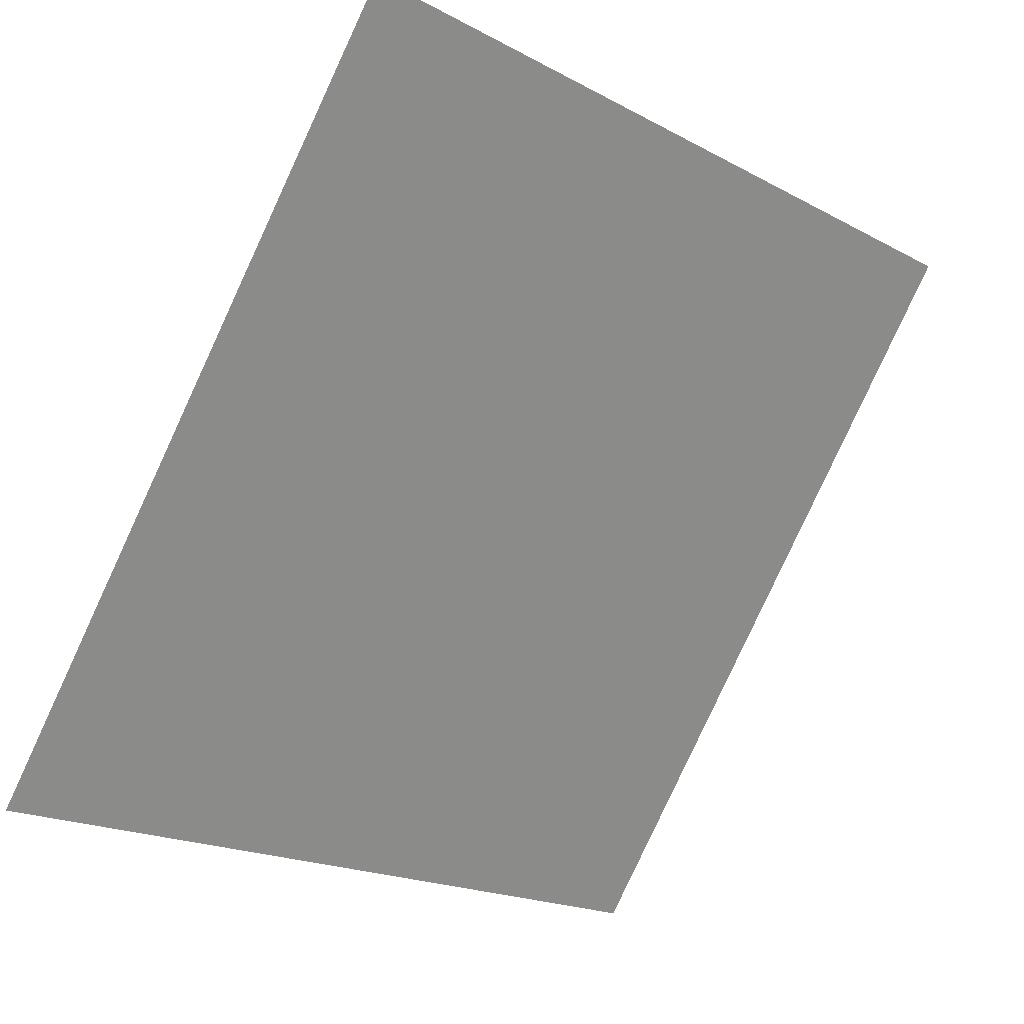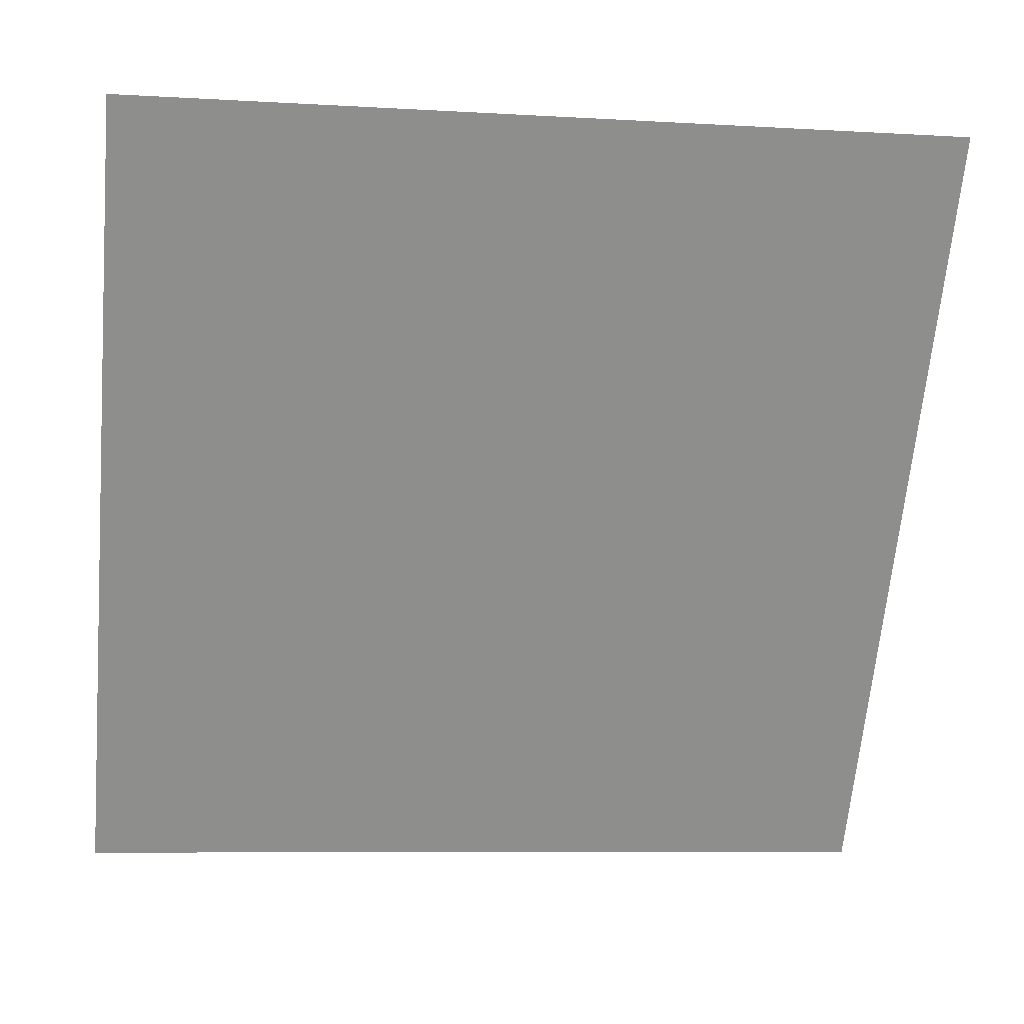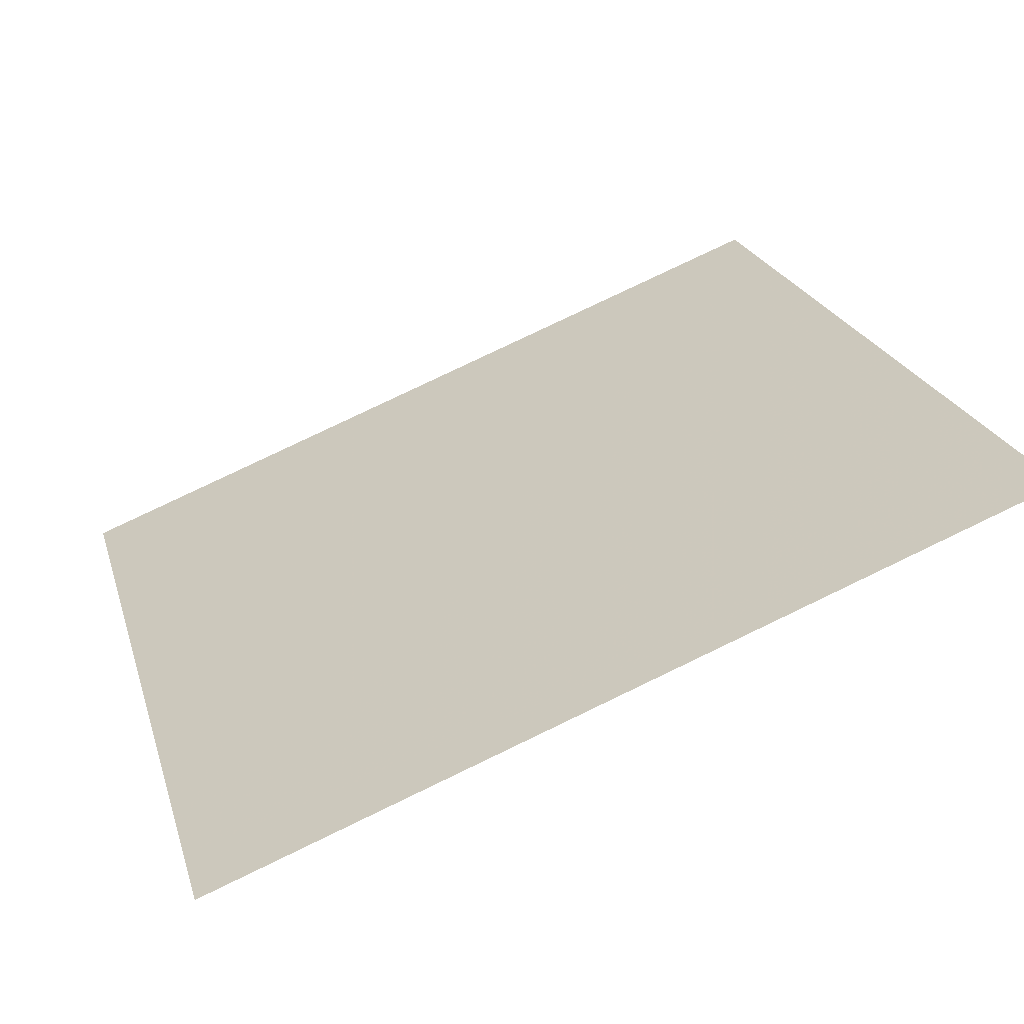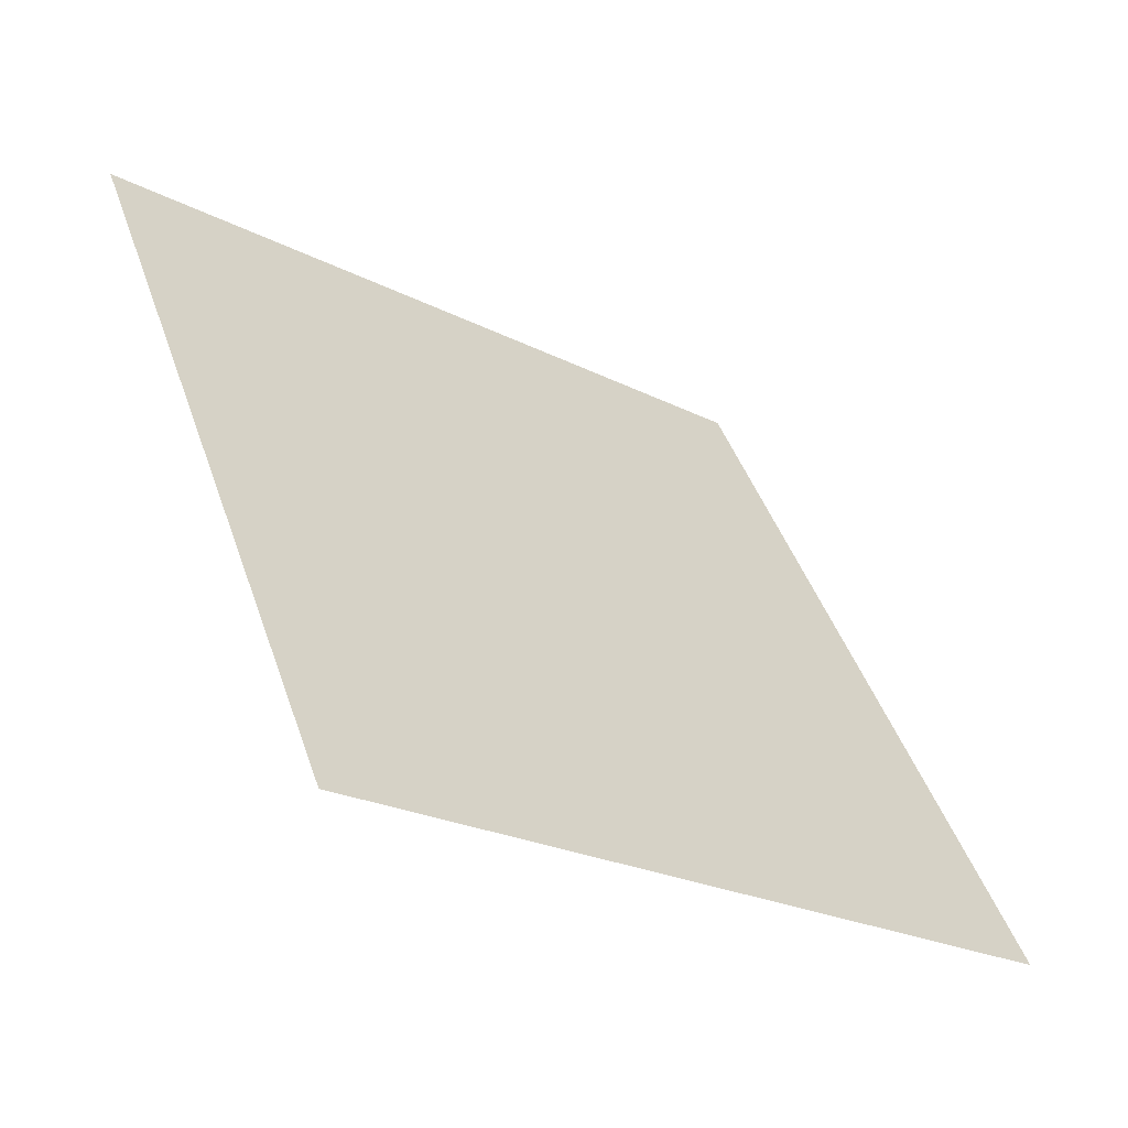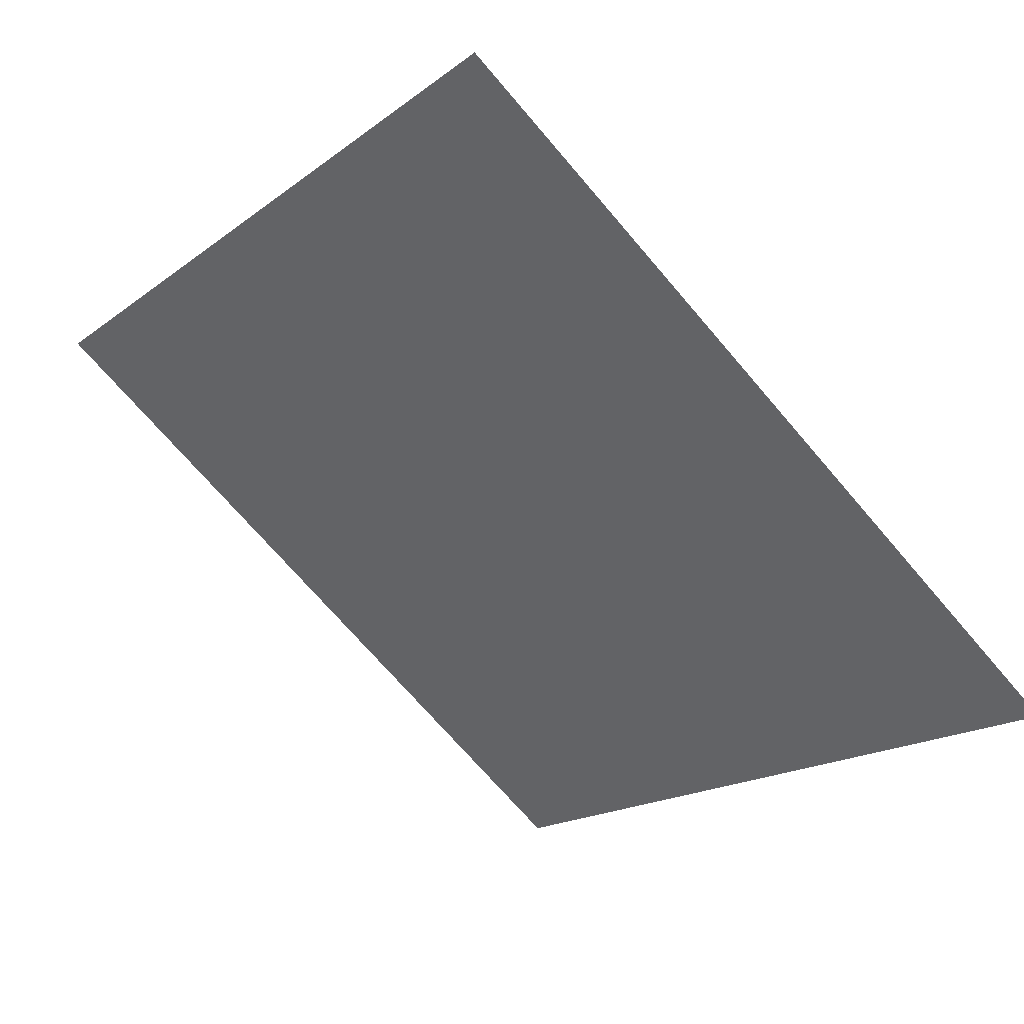
<metadata>
{"format":"obj","ext":"obj","renderer":"f3d","projection":"perspective","resolution":1024,"background":"white","views":[{"elev":-20.0,"azim":133.6,"up":"+Z"},{"elev":-11.5,"azim":169.6,"up":"+Z"},{"elev":78.1,"azim":153.0,"up":"+Z"},{"elev":42.9,"azim":72.1,"up":"+Y"},{"elev":-19.0,"azim":55.6,"up":"+Y"}]}
</metadata>
<code>
v 0.02782 0.6162 0.2808
v 0.02126 0.6164 0.2809
v 0.02138 0.6203 0.2862
v 0.02794 0.6201 0.2861
f 4 3 2 1

</code>
